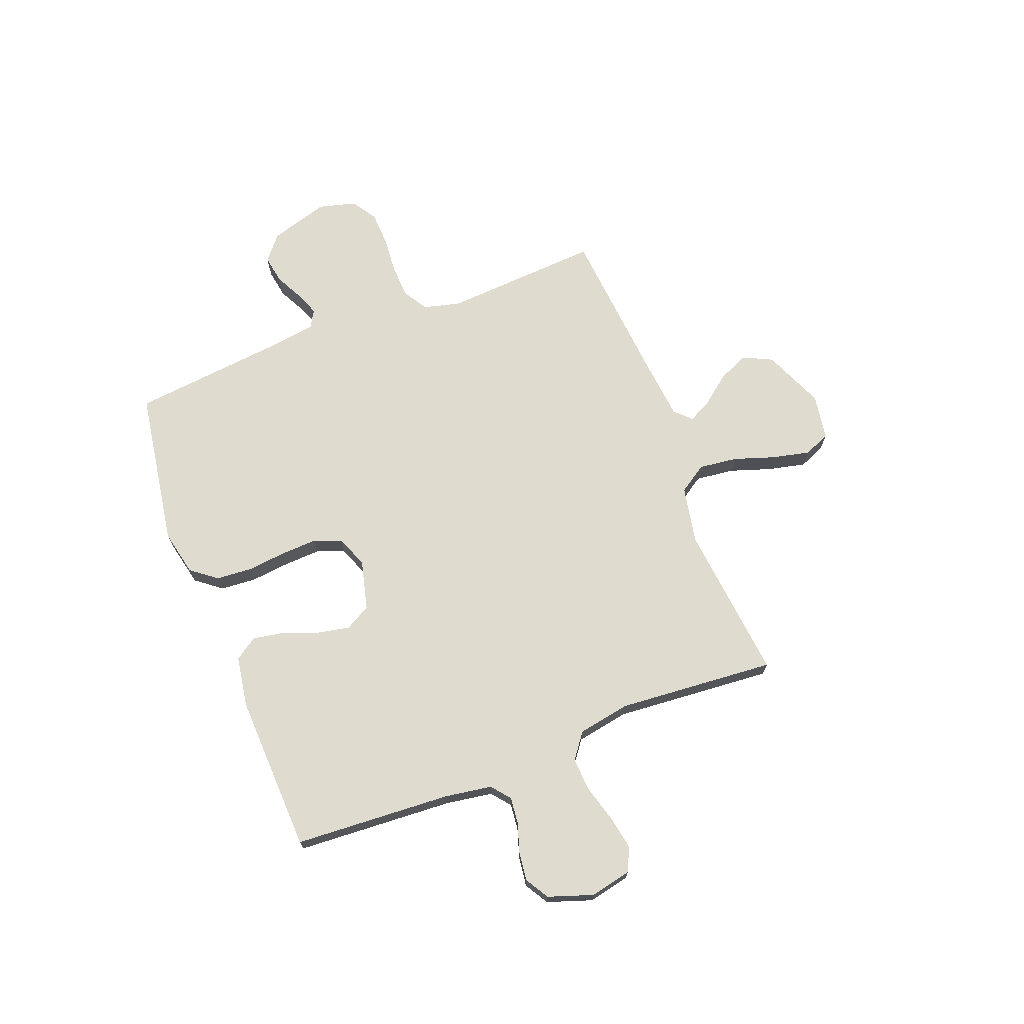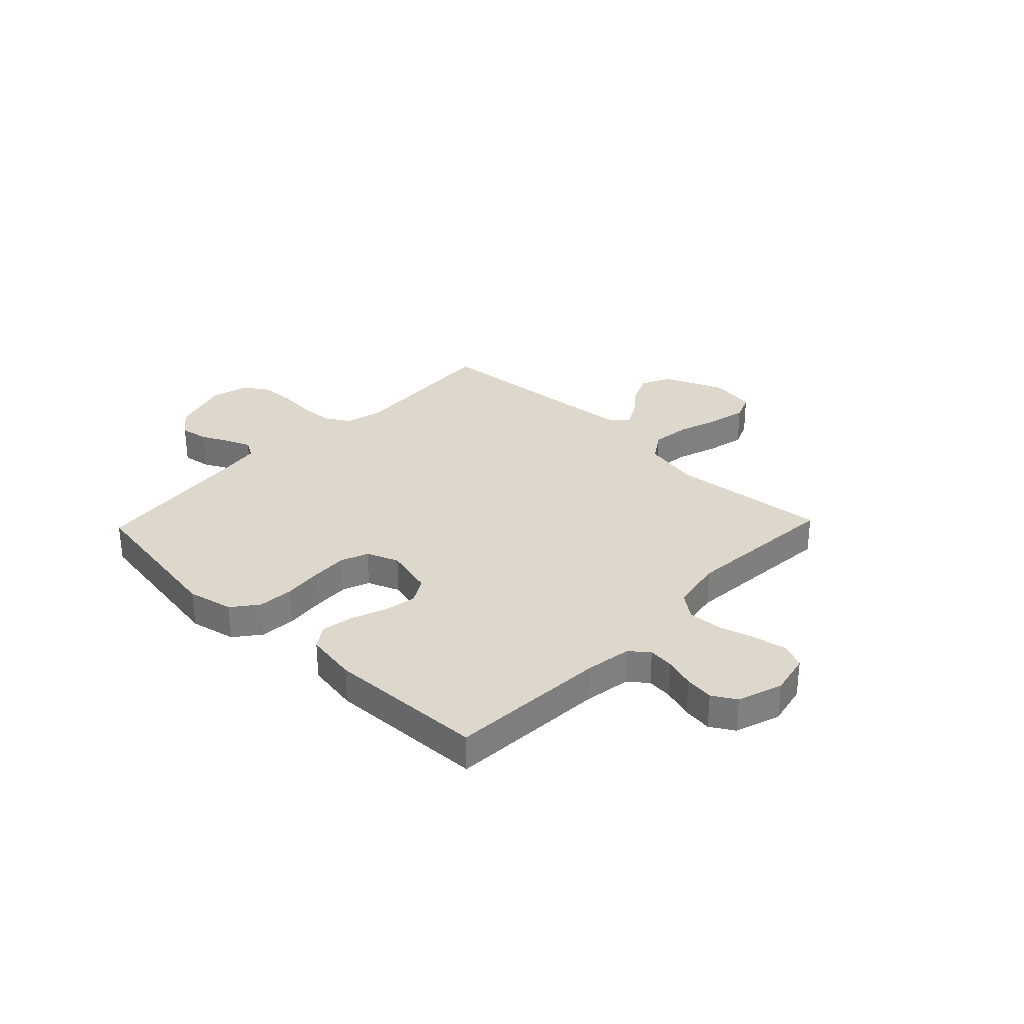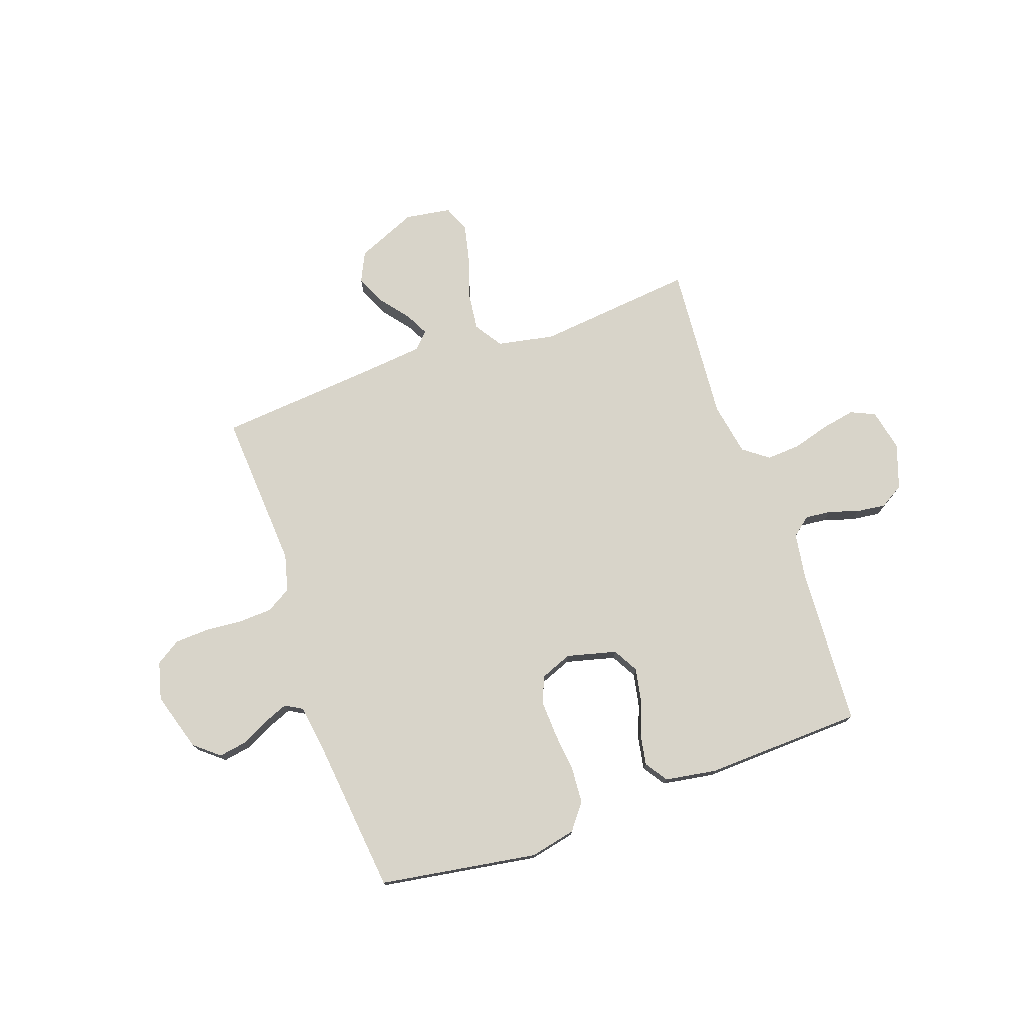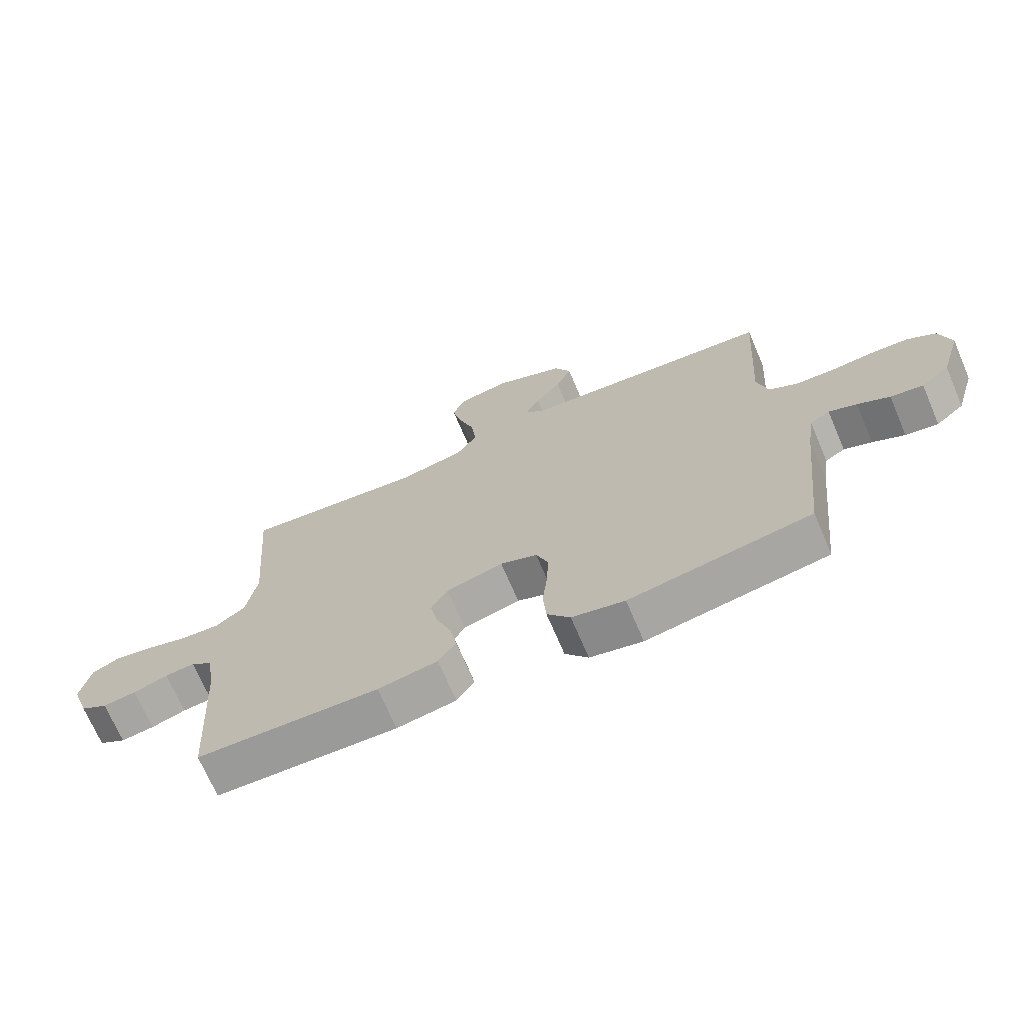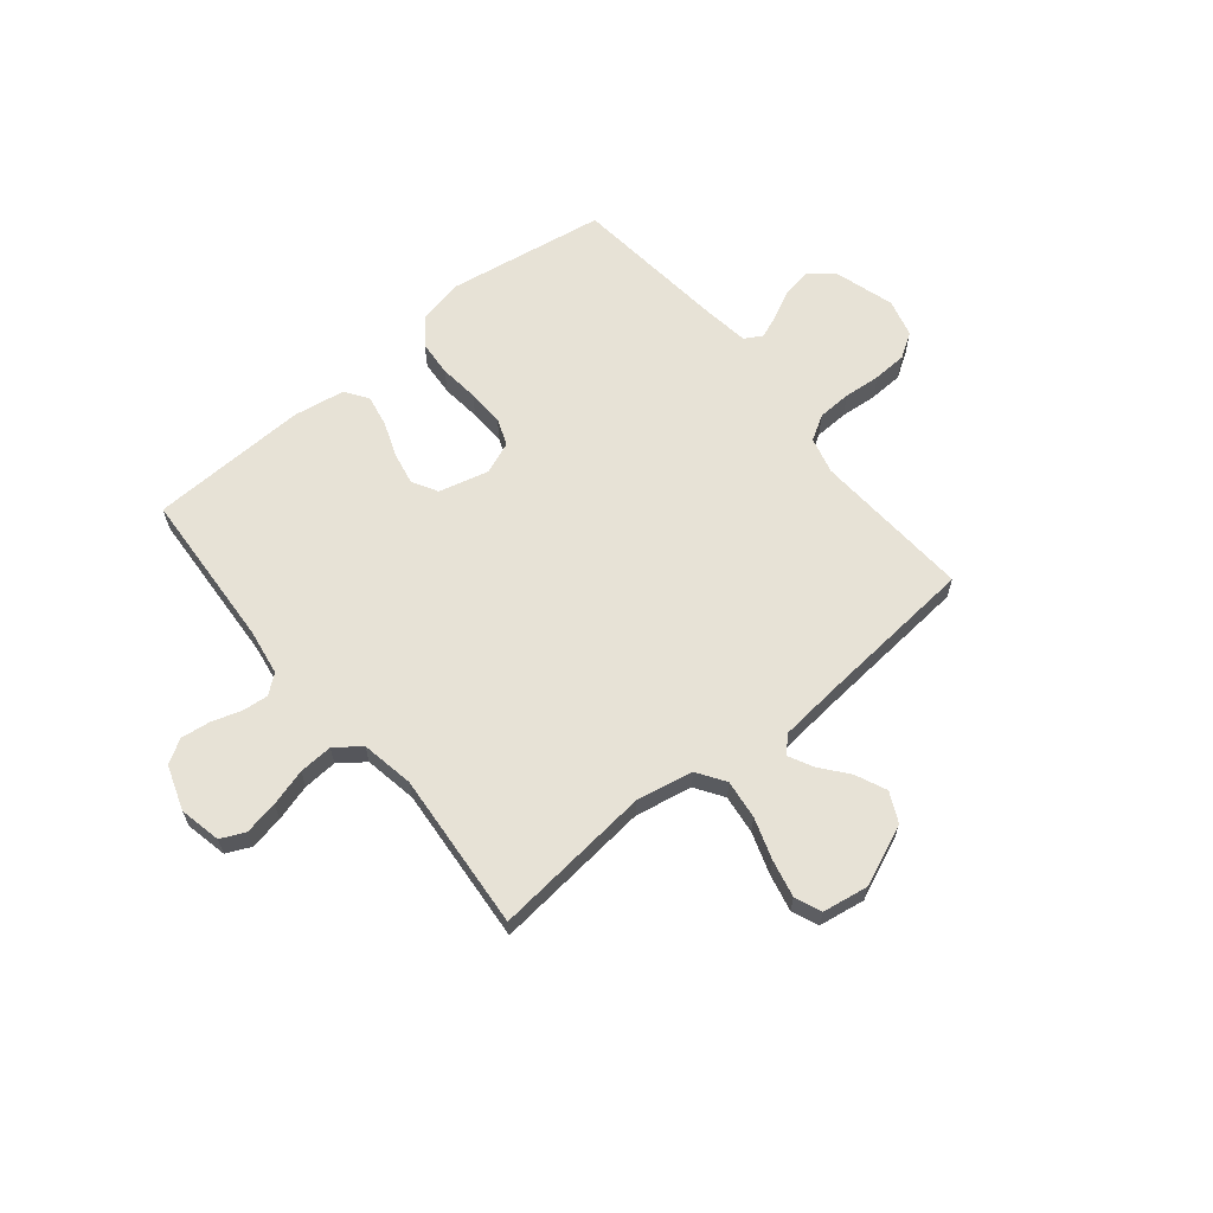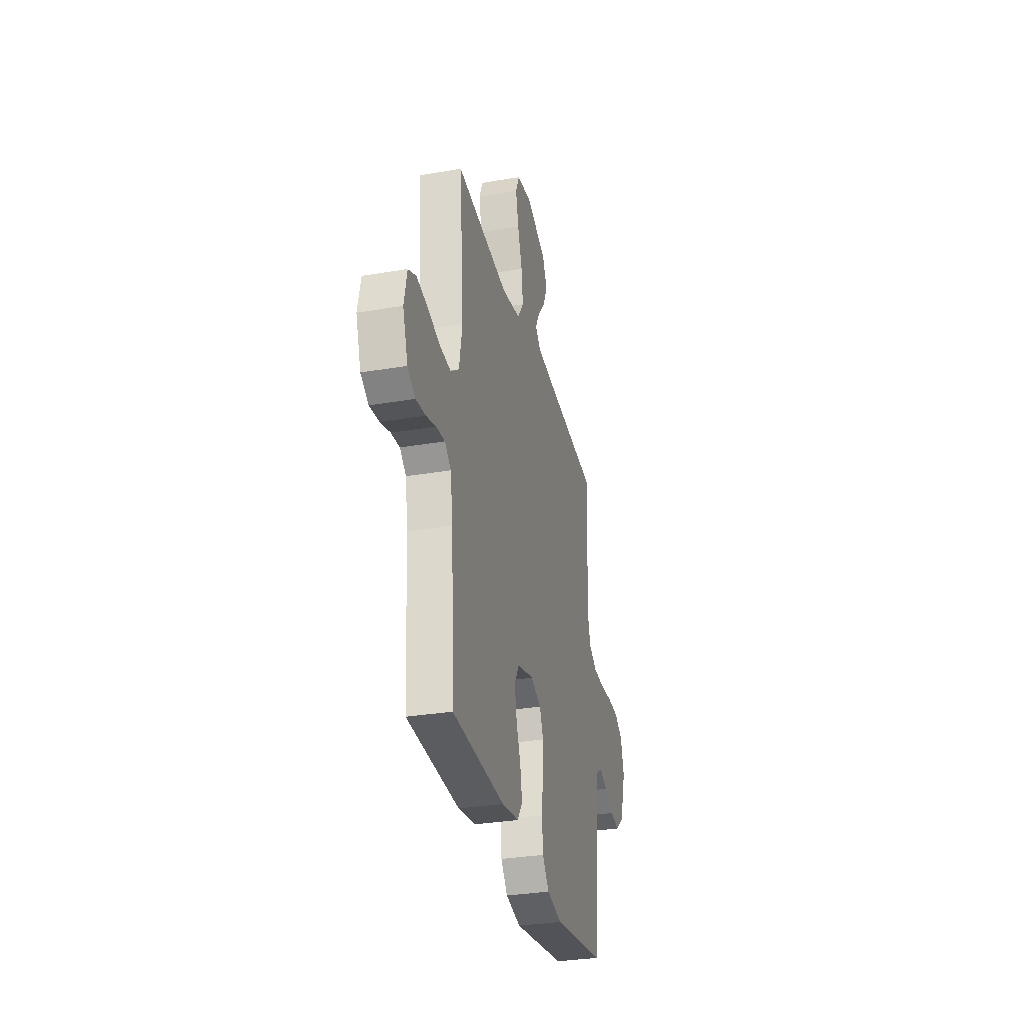
<metadata>
{"format":"obj","ext":"obj","renderer":"f3d","projection":"perspective","resolution":1024,"background":"white","views":[{"elev":70.4,"azim":-111.1,"up":"+Y"},{"elev":31.3,"azim":-136.2,"up":"+Y"},{"elev":75.6,"azim":160.6,"up":"+Y"},{"elev":-70.3,"azim":23.2,"up":"+Z"},{"elev":63.5,"azim":-39.3,"up":"+Y"},{"elev":-31.6,"azim":-76.4,"up":"+Z"}]}
</metadata>
<code>
v -0.5 0.07 -0.5
v -0.518 0.07 -0.2
v -0.532 0.07 -0.111
v -0.568 0.07 -0.082
v -0.617 0.07 -0.087
v -0.674 0.07 -0.105
v -0.729 0.07 -0.112
v -0.774 0.07 -0.085
v -0.803 0.07 0
v -0.786 0.07 0.079
v -0.74 0.07 0.1
v -0.676 0.07 0.088
v -0.606 0.07 0.068
v -0.542 0.07 0.064
v -0.494 0.07 0.1
v -0.476 0.07 0.2
v -0.5 0.07 0.5
v -0.2 0.07 0.469
v -0.092 0.07 0.49
v -0.057 0.07 0.543
v -0.066 0.07 0.617
v -0.092 0.07 0.695
v -0.108 0.07 0.766
v -0.087 0.07 0.816
v 0 0.07 0.83
v 0.115 0.07 0.781
v 0.142 0.07 0.725
v 0.116 0.07 0.667
v 0.073 0.07 0.613
v 0.05 0.07 0.568
v 0.08 0.07 0.538
v 0.2 0.07 0.526
v 0.5 0.07 0.5
v 0.481 0.07 0.2
v 0.499 0.07 0.13
v 0.546 0.07 0.102
v 0.61 0.07 0.099
v 0.68 0.07 0.105
v 0.745 0.07 0.102
v 0.792 0.07 0.072
v 0.811 0.07 0
v 0.777 0.07 -0.112
v 0.73 0.07 -0.151
v 0.676 0.07 -0.142
v 0.623 0.07 -0.115
v 0.577 0.07 -0.097
v 0.544 0.07 -0.116
v 0.532 0.07 -0.2
v 0.5 0.07 -0.5
v 0.2 0.07 -0.548
v 0.113 0.07 -0.529
v 0.075 0.07 -0.48
v 0.07 0.07 -0.412
v 0.078 0.07 -0.337
v 0.081 0.07 -0.268
v 0.061 0.07 -0.216
v 0 0.07 -0.192
v -0.094 0.07 -0.216
v -0.121 0.07 -0.264
v -0.109 0.07 -0.326
v -0.084 0.07 -0.392
v -0.073 0.07 -0.452
v -0.102 0.07 -0.495
v -0.2 0.07 -0.511
v -0.5 0 -0.5
v -0.518 0 -0.2
v -0.532 0 -0.111
v -0.568 0 -0.082
v -0.617 0 -0.087
v -0.674 0 -0.105
v -0.729 0 -0.112
v -0.774 0 -0.085
v -0.803 0 0
v -0.786 0 0.079
v -0.74 0 0.1
v -0.676 0 0.088
v -0.606 0 0.068
v -0.542 0 0.064
v -0.494 0 0.1
v -0.476 0 0.2
v -0.5 0 0.5
v -0.2 0 0.469
v -0.092 0 0.49
v -0.057 0 0.543
v -0.066 0 0.617
v -0.092 0 0.695
v -0.108 0 0.766
v -0.087 0 0.816
v 0 0 0.83
v 0.115 0 0.781
v 0.142 0 0.725
v 0.116 0 0.667
v 0.073 0 0.613
v 0.05 0 0.568
v 0.08 0 0.538
v 0.2 0 0.526
v 0.5 0 0.5
v 0.481 0 0.2
v 0.499 0 0.13
v 0.546 0 0.102
v 0.61 0 0.099
v 0.68 0 0.105
v 0.745 0 0.102
v 0.792 0 0.072
v 0.811 0 0
v 0.777 0 -0.112
v 0.73 0 -0.151
v 0.676 0 -0.142
v 0.623 0 -0.115
v 0.577 0 -0.097
v 0.544 0 -0.116
v 0.532 0 -0.2
v 0.5 0 -0.5
v 0.2 0 -0.548
v 0.113 0 -0.529
v 0.075 0 -0.48
v 0.07 0 -0.412
v 0.078 0 -0.337
v 0.081 0 -0.268
v 0.061 0 -0.216
v 0 0 -0.192
v -0.094 0 -0.216
v -0.121 0 -0.264
v -0.109 0 -0.326
v -0.084 0 -0.392
v -0.073 0 -0.452
v -0.102 0 -0.495
v -0.2 0 -0.511
f 63 64 1 2
f 60 61 62 63
f 59 60 63 2
f 58 59 2 3
f 57 58 3 4
f 51 52 53 54
f 51 54 55
f 48 49 50 51
f 47 48 51 55
f 46 47 55 56
f 42 43 44 45
f 42 45 46
f 41 42 46
f 37 38 39 40
f 36 37 40 41
f 32 33 34
f 31 32 34 35
f 26 27 28 29
f 26 29 30
f 25 26 30
f 24 25 30
f 21 22 23 24
f 20 21 24 30
f 19 20 30 31
f 16 17 18
f 15 16 18 19
f 10 11 12 13
f 10 13 14
f 9 10 14
f 8 9 14
f 5 6 7 8
f 4 5 8 14
f 57 4 14 15
f 36 41 46 56
f 35 36 56 57
f 31 35 57
f 15 19 31 57
f 66 65 128 127
f 127 126 125 124
f 66 127 124 123
f 67 66 123 122
f 68 67 122 121
f 118 117 116 115
f 119 118 115
f 115 114 113 112
f 119 115 112 111
f 120 119 111 110
f 109 108 107 106
f 110 109 106
f 110 106 105
f 104 103 102 101
f 105 104 101 100
f 98 97 96
f 99 98 96 95
f 93 92 91 90
f 94 93 90
f 94 90 89
f 94 89 88
f 88 87 86 85
f 94 88 85 84
f 95 94 84 83
f 82 81 80
f 83 82 80 79
f 77 76 75 74
f 78 77 74
f 78 74 73
f 78 73 72
f 72 71 70 69
f 78 72 69 68
f 79 78 68 121
f 120 110 105 100
f 121 120 100 99
f 121 99 95
f 121 95 83 79
f 1 65 66 2
f 2 66 67 3
f 3 67 68 4
f 4 68 69 5
f 5 69 70 6
f 6 70 71 7
f 7 71 72 8
f 8 72 73 9
f 9 73 74 10
f 10 74 75 11
f 11 75 76 12
f 12 76 77 13
f 13 77 78 14
f 14 78 79 15
f 15 79 80 16
f 16 80 81 17
f 17 81 82 18
f 18 82 83 19
f 19 83 84 20
f 20 84 85 21
f 21 85 86 22
f 22 86 87 23
f 23 87 88 24
f 24 88 89 25
f 25 89 90 26
f 26 90 91 27
f 27 91 92 28
f 28 92 93 29
f 29 93 94 30
f 30 94 95 31
f 31 95 96 32
f 32 96 97 33
f 33 97 98 34
f 34 98 99 35
f 35 99 100 36
f 36 100 101 37
f 37 101 102 38
f 38 102 103 39
f 39 103 104 40
f 40 104 105 41
f 41 105 106 42
f 42 106 107 43
f 43 107 108 44
f 44 108 109 45
f 45 109 110 46
f 46 110 111 47
f 47 111 112 48
f 48 112 113 49
f 49 113 114 50
f 50 114 115 51
f 51 115 116 52
f 52 116 117 53
f 53 117 118 54
f 54 118 119 55
f 55 119 120 56
f 56 120 121 57
f 57 121 122 58
f 58 122 123 59
f 59 123 124 60
f 60 124 125 61
f 61 125 126 62
f 62 126 127 63
f 63 127 128 64
f 64 128 65 1

</code>
